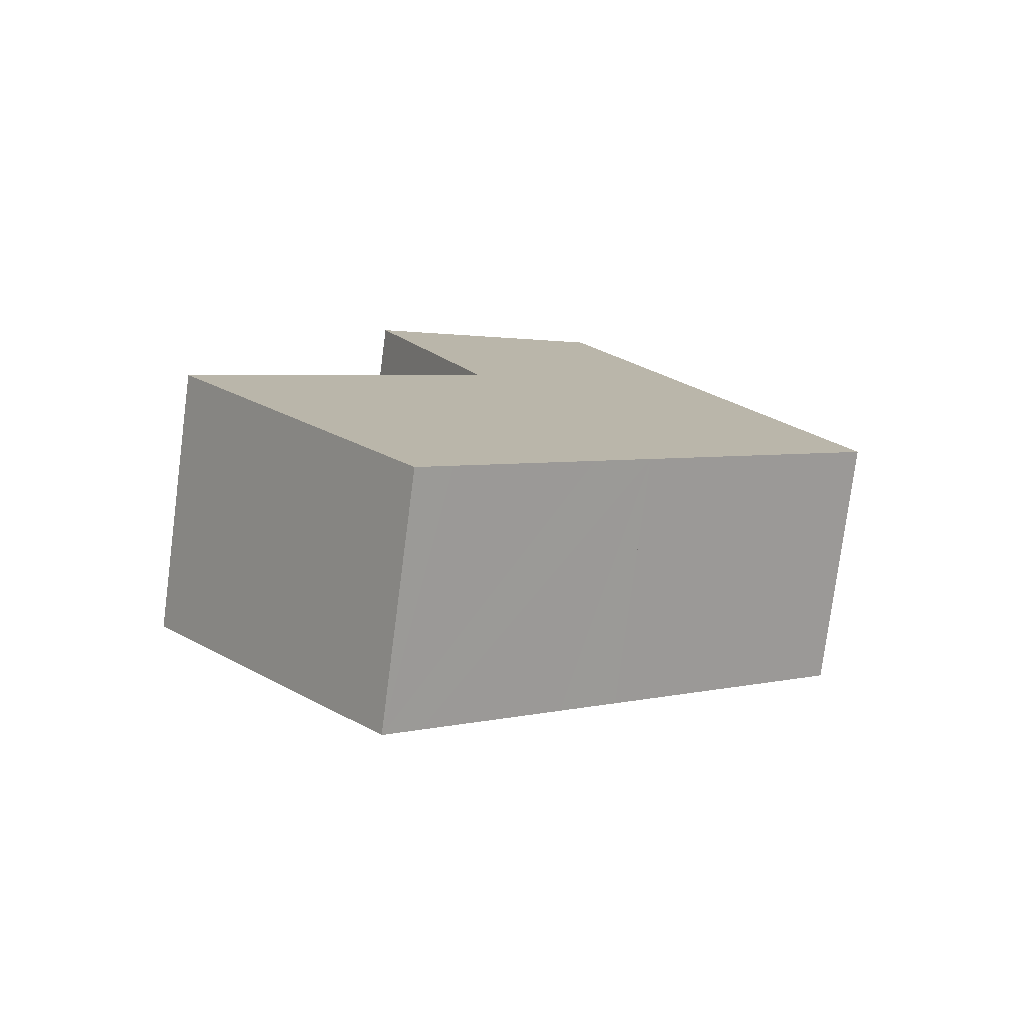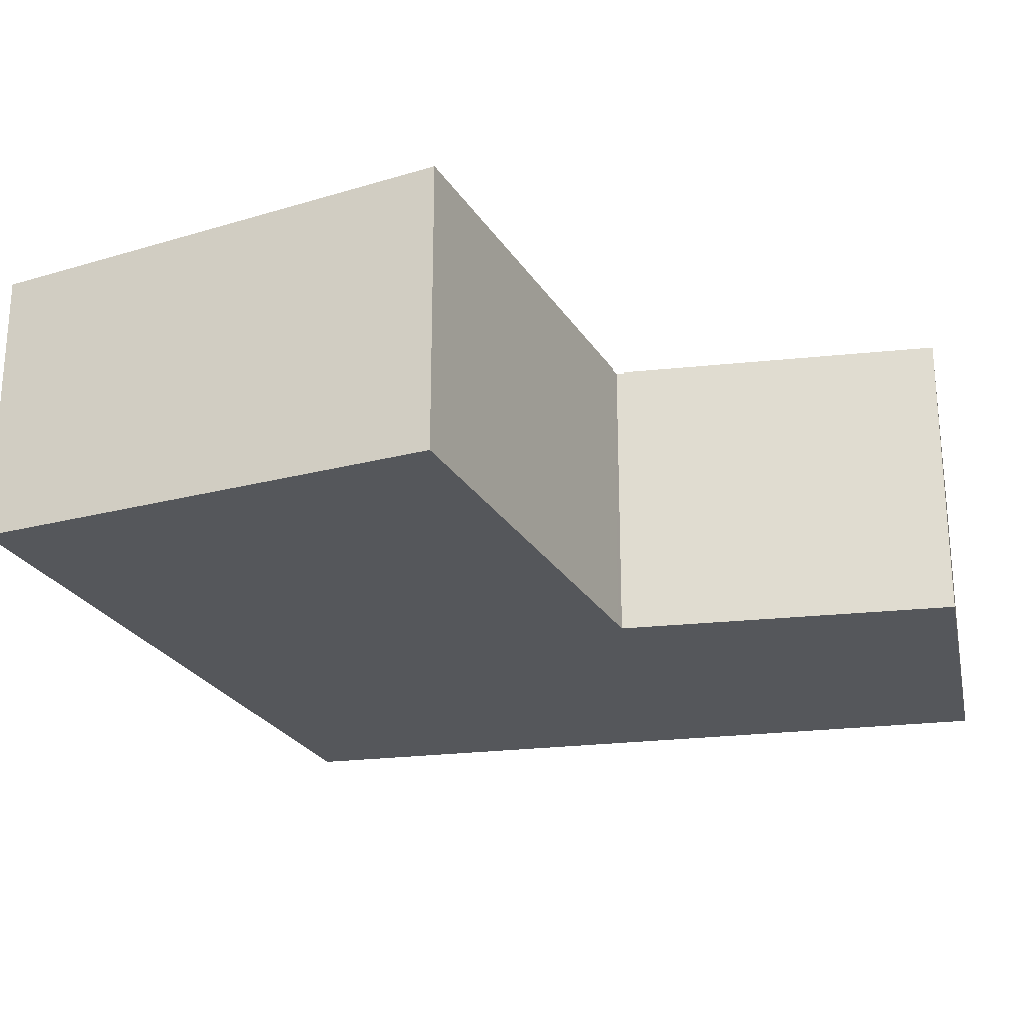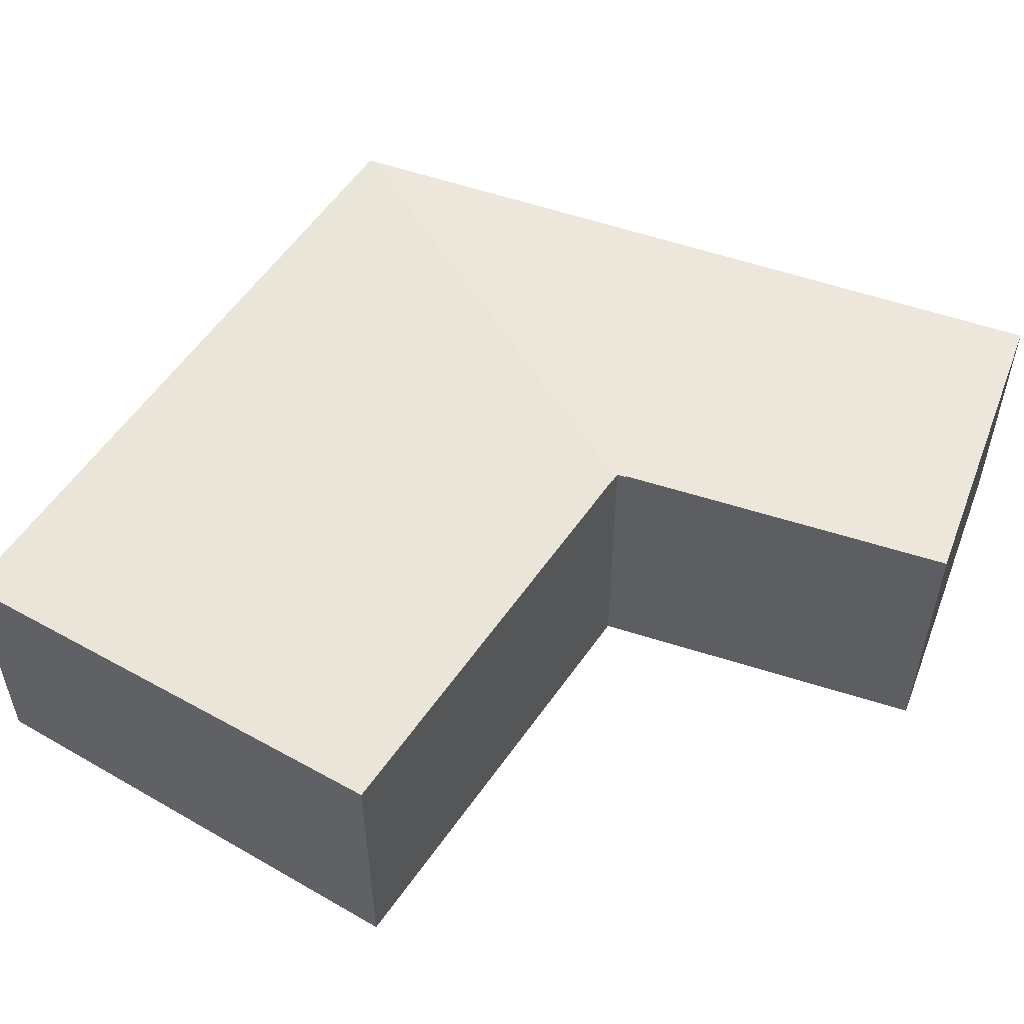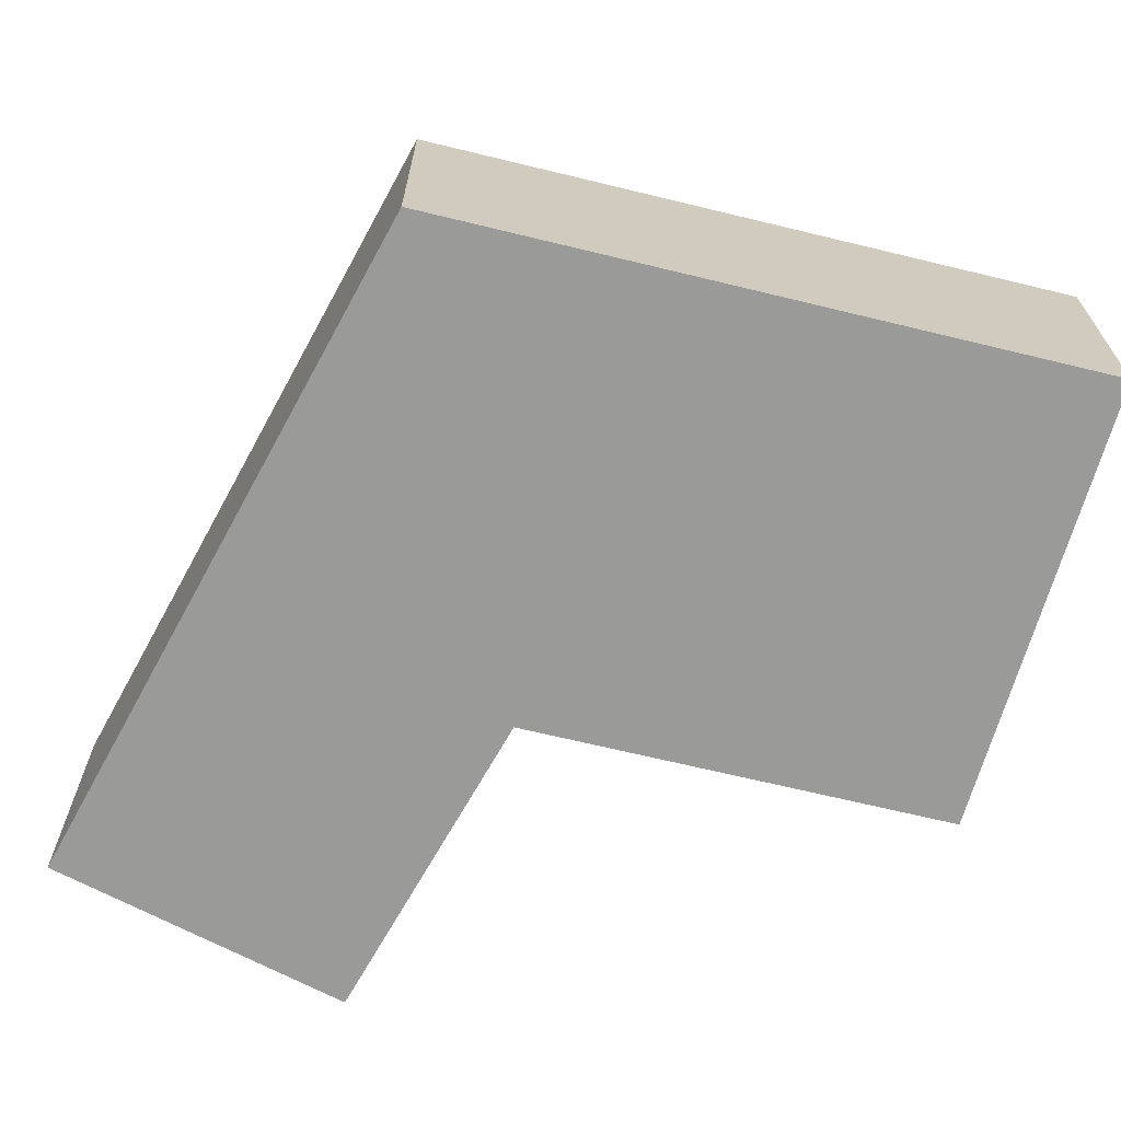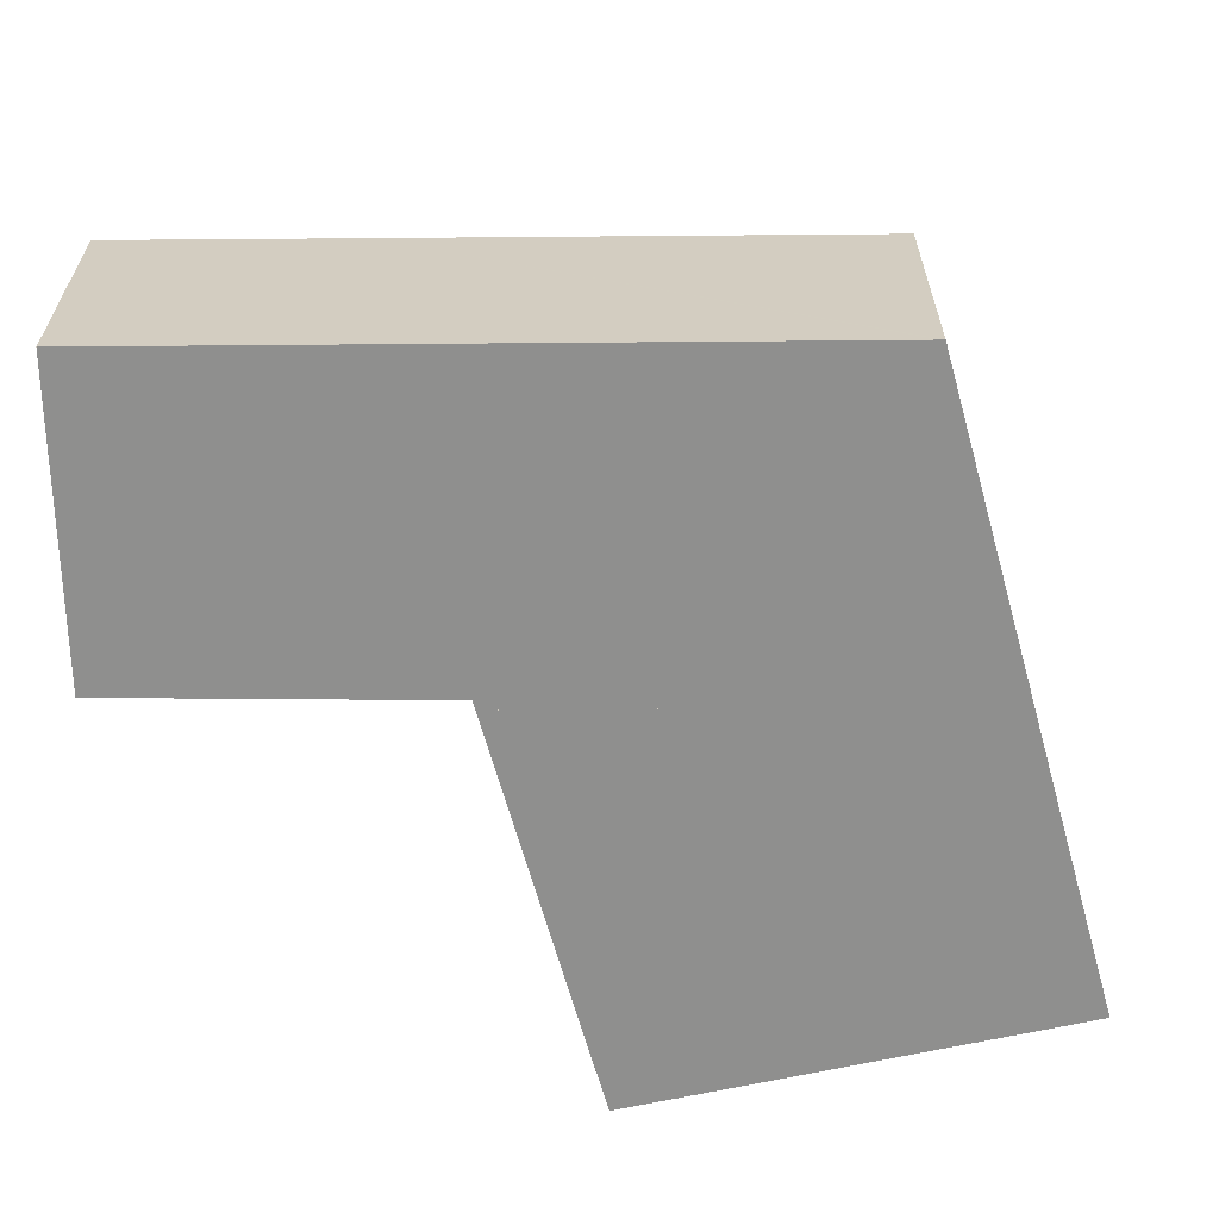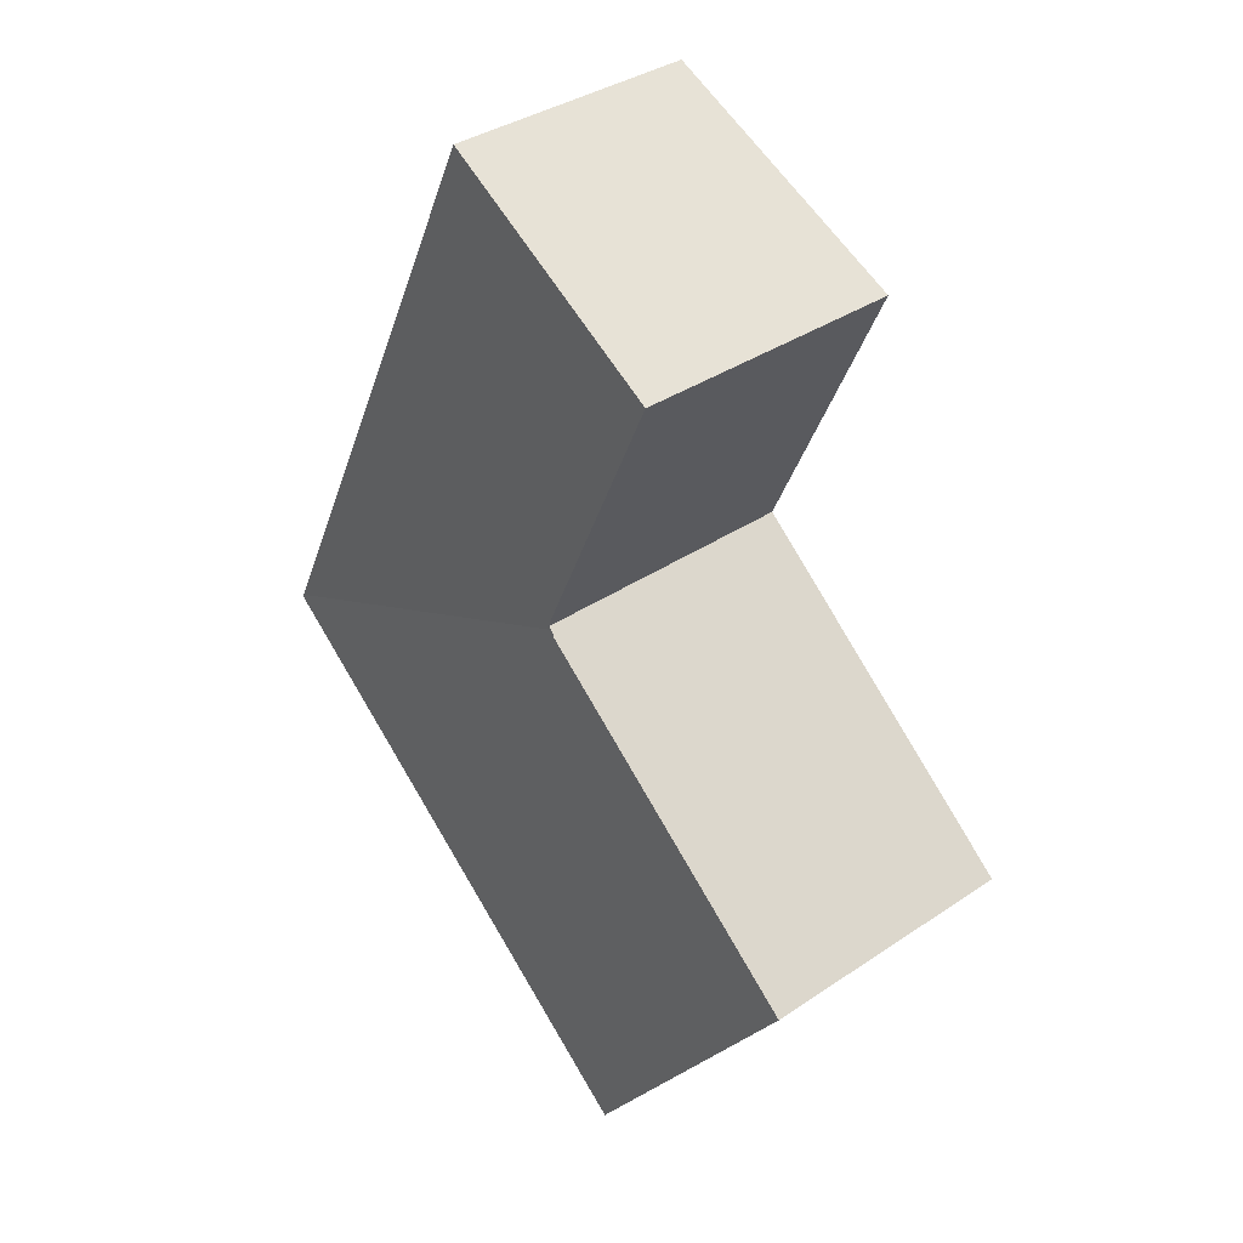
<metadata>
{"format":"obj","ext":"obj","renderer":"f3d","projection":"perspective","resolution":1024,"background":"white","views":[{"elev":-77.7,"azim":-7.4,"up":"+Z"},{"elev":-26.4,"azim":-104.9,"up":"+Y"},{"elev":57.0,"azim":-95.8,"up":"+Y"},{"elev":-69.2,"azim":126.3,"up":"+Y"},{"elev":-65.1,"azim":65.4,"up":"+Y"},{"elev":36.0,"azim":-131.6,"up":"+Z"}]}
</metadata>
<code>
v  4.149 3.785 3.508
v  6.642 3.515 -1.992
v  4.091 3.785 3.459
v  9.936 3.517 0.83
v  9.954 3.515 0.792
v  7.357 3.515 6.339
v  4.187 3.782 3.54
v  4.143 3.782 3.638
v  9.954 -4.85e-17 0.792
v  9.936 -5.082e-17 0.83
v  7.357 -3.882e-16 6.339
v  6.642 1.22e-16 -1.992
v  4.091 -2.118e-16 3.459
v  4.187 -2.168e-16 3.54
v  4.143 -2.228e-16 3.638
v  4.149 -2.148e-16 3.508
v  2.443 3.804 7.427
v  4.143 3.803 3.638
v  5.622 3.552 8.978
v  6.029 3.519 9.177
v  2.443 -4.548e-16 7.427
v  5.622 -5.497e-16 8.978
v  6.029 -5.619e-16 9.177
v  4.091 3.805 3.459
v  3.127 3.546 -4.124
v  0 3.804 2.329e-16
v  5.848 3.515 -2.659
v  3.508 3.515 -4.626
v  3.983 3.515 -4.227
v  5.848 1.628e-16 -2.659
v  3.983 2.588e-16 -4.227
v  3.508 2.833e-16 -4.626
v  0 0 0
v  3.127 2.525e-16 -4.124
g defaultobject
f 1 2 3
f 2 1 4
f 2 4 5
f 6 7 8
f 7 4 1
f 4 7 6
f 4 9 5
f 9 4 6
f 9 6 10
f 10 6 11
f 9 2 5
f 2 9 12
f 2 13 3
f 13 2 12
f 14 8 7
f 8 14 15
f 13 1 3
f 1 13 7
f 7 13 14
f 14 13 16
f 15 6 8
f 6 15 11
f 15 14 11
f 10 12 9
f 12 10 11
f 12 11 14
f 12 14 13
f 17 6 18
f 6 17 19
f 6 19 20
f 21 19 17
f 19 21 20
f 20 21 22
f 20 22 23
f 23 6 20
f 6 23 11
f 6 15 18
f 15 6 11
f 18 21 17
f 21 18 15
f 15 22 21
f 22 15 11
f 22 11 23
f 24 25 26
f 25 24 2
f 25 2 27
f 25 27 28
f 28 27 29
f 12 27 2
f 27 12 29
f 29 12 28
f 28 12 30
f 28 30 31
f 28 31 32
f 32 25 28
f 25 32 26
f 26 32 33
f 33 32 34
f 26 13 24
f 13 26 33
f 13 2 24
f 2 13 12
f 13 30 12
f 30 13 31
f 31 13 32
f 32 13 34
f 34 13 33

</code>
